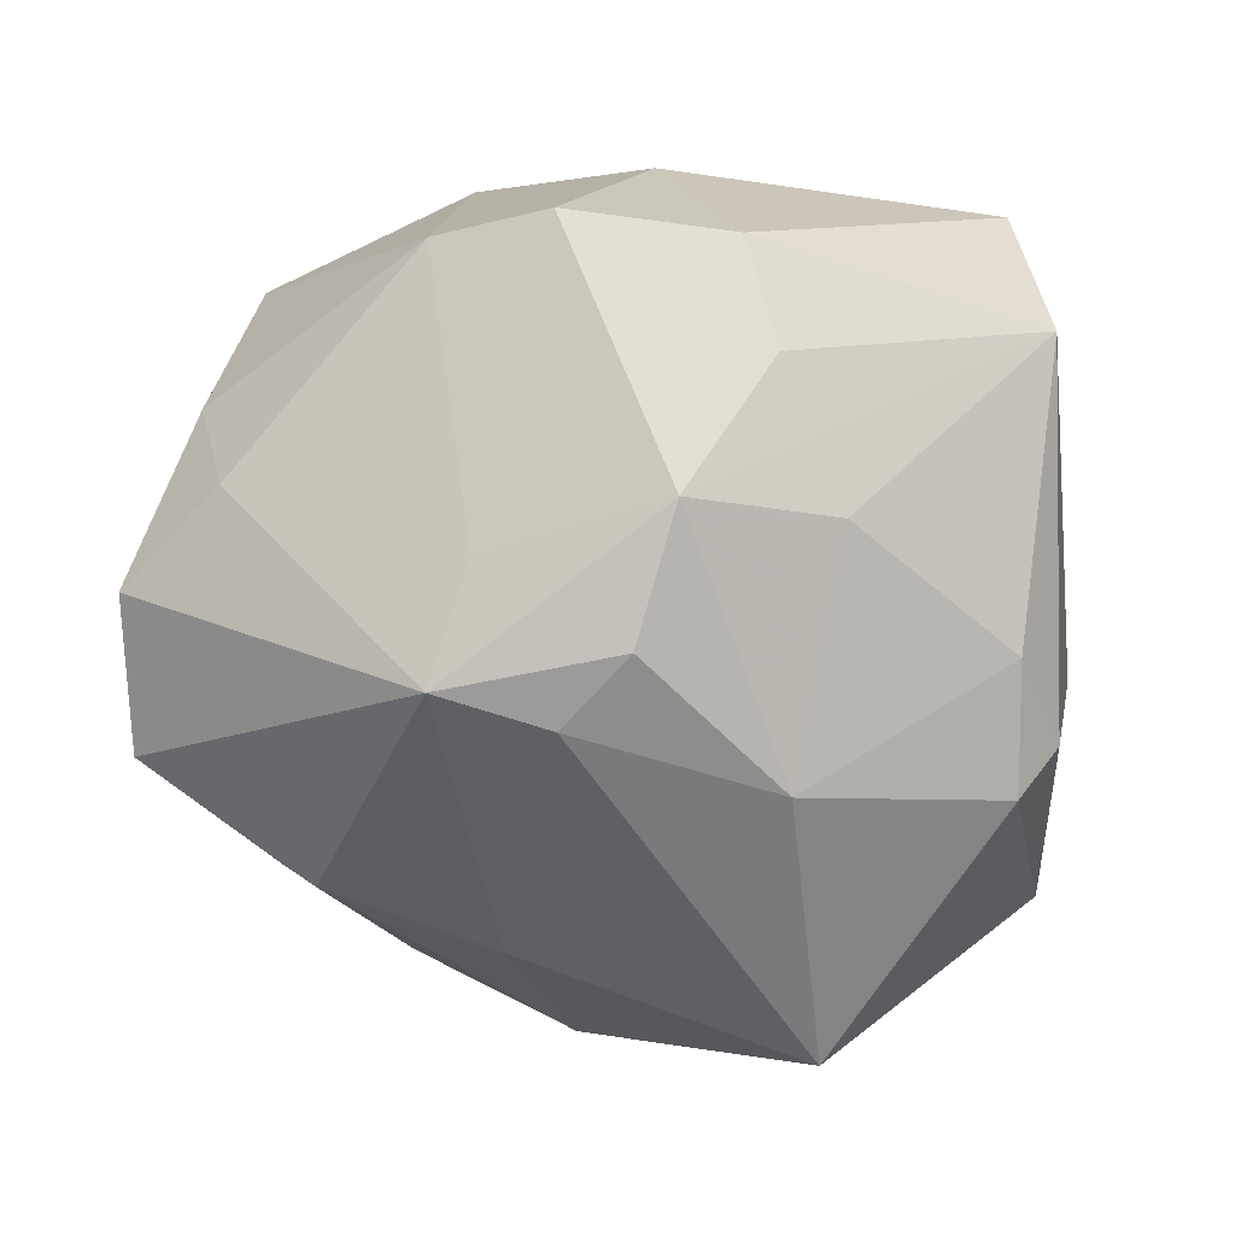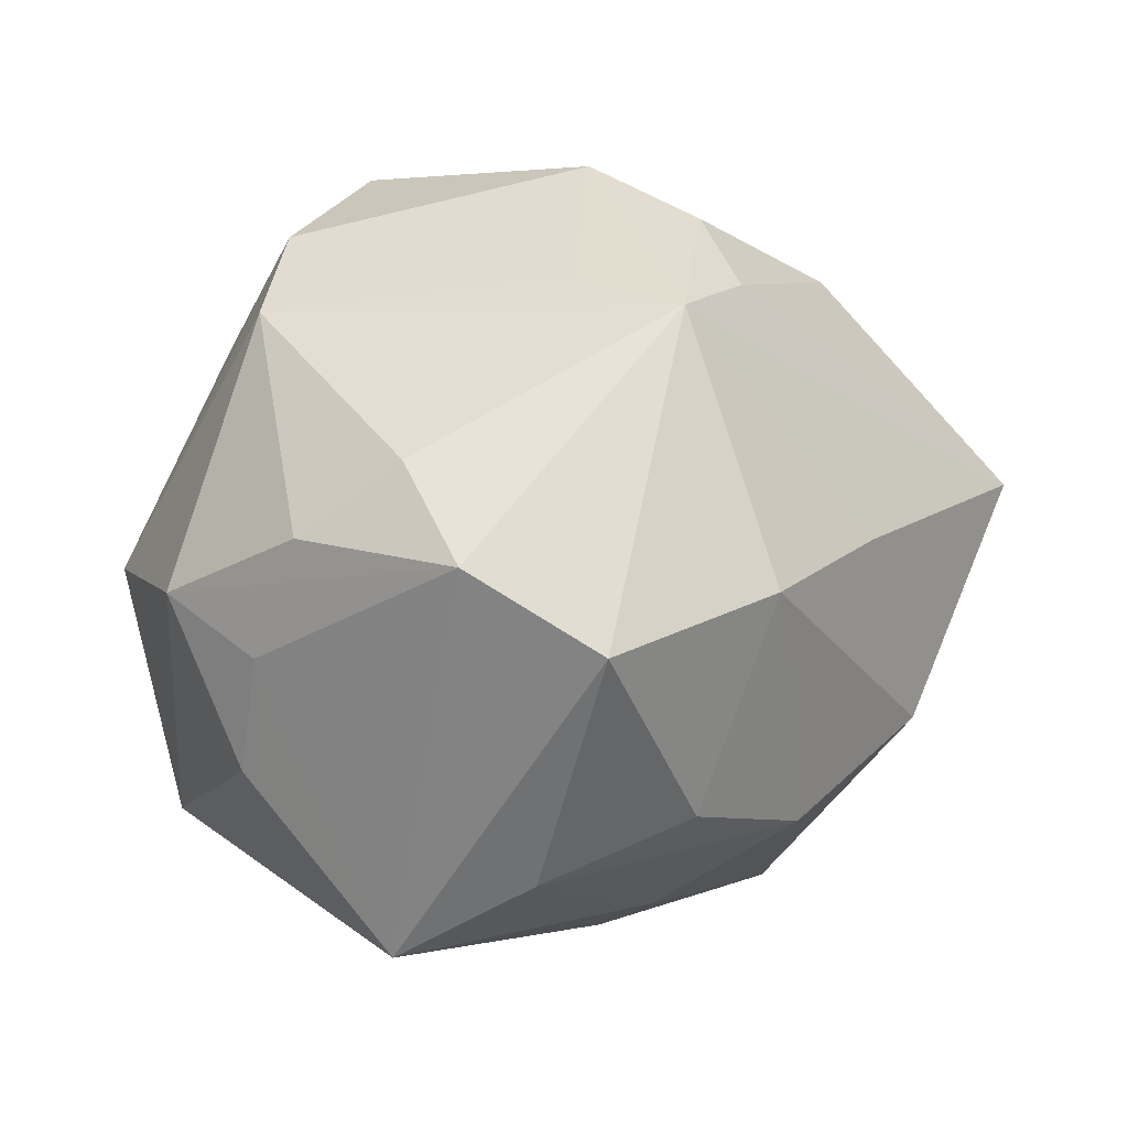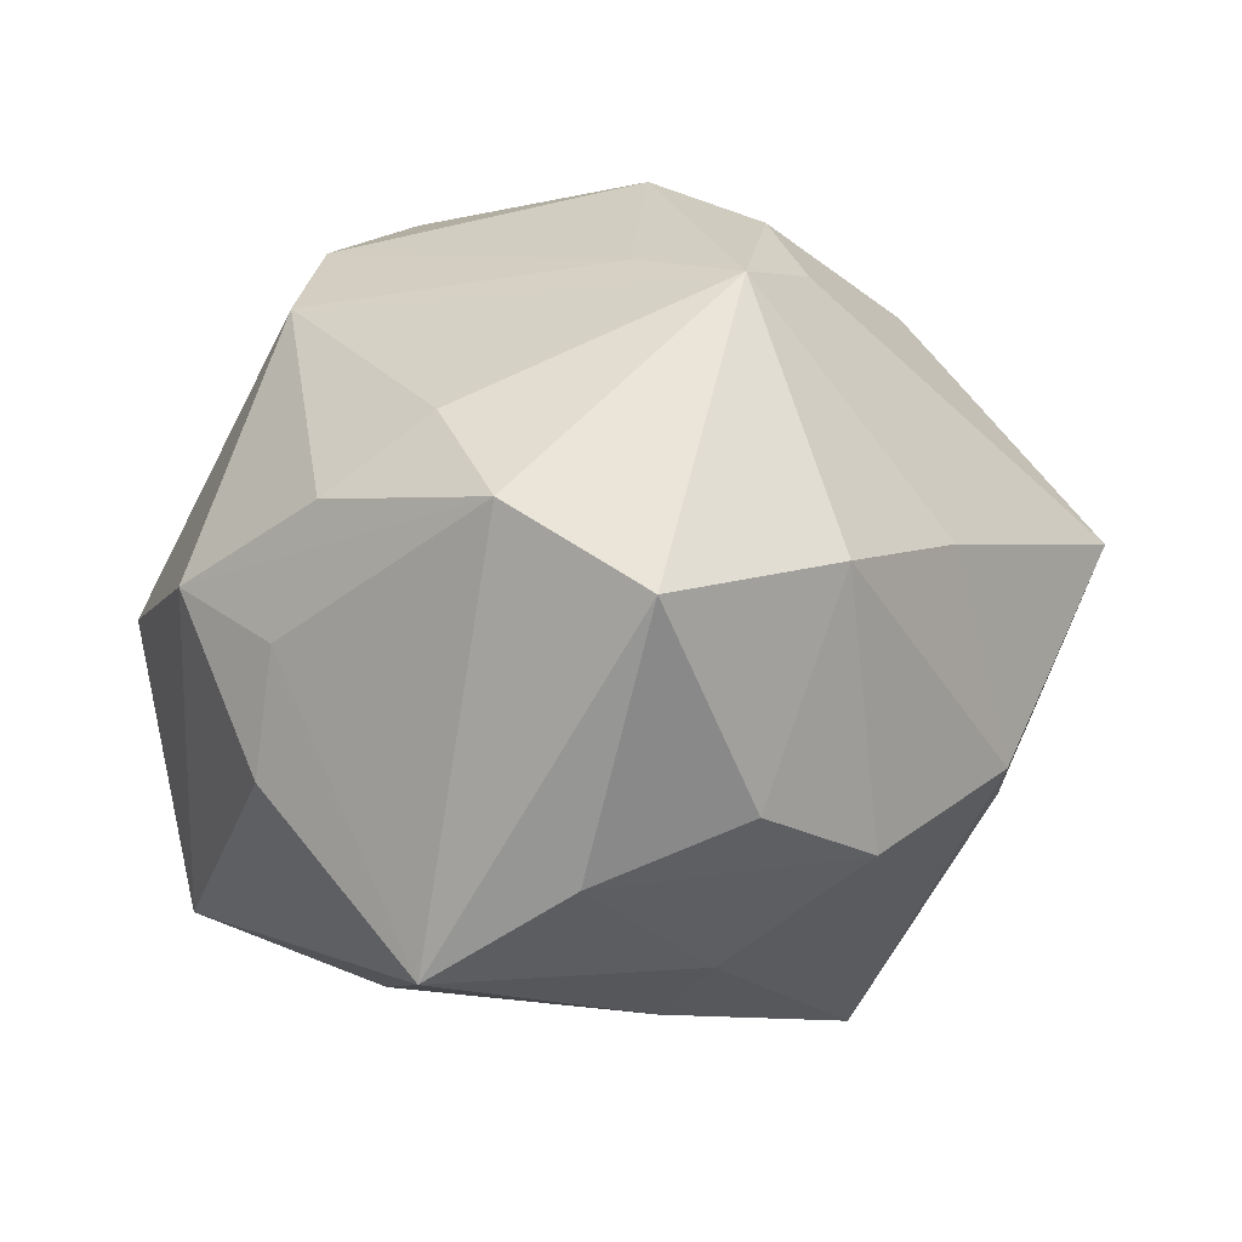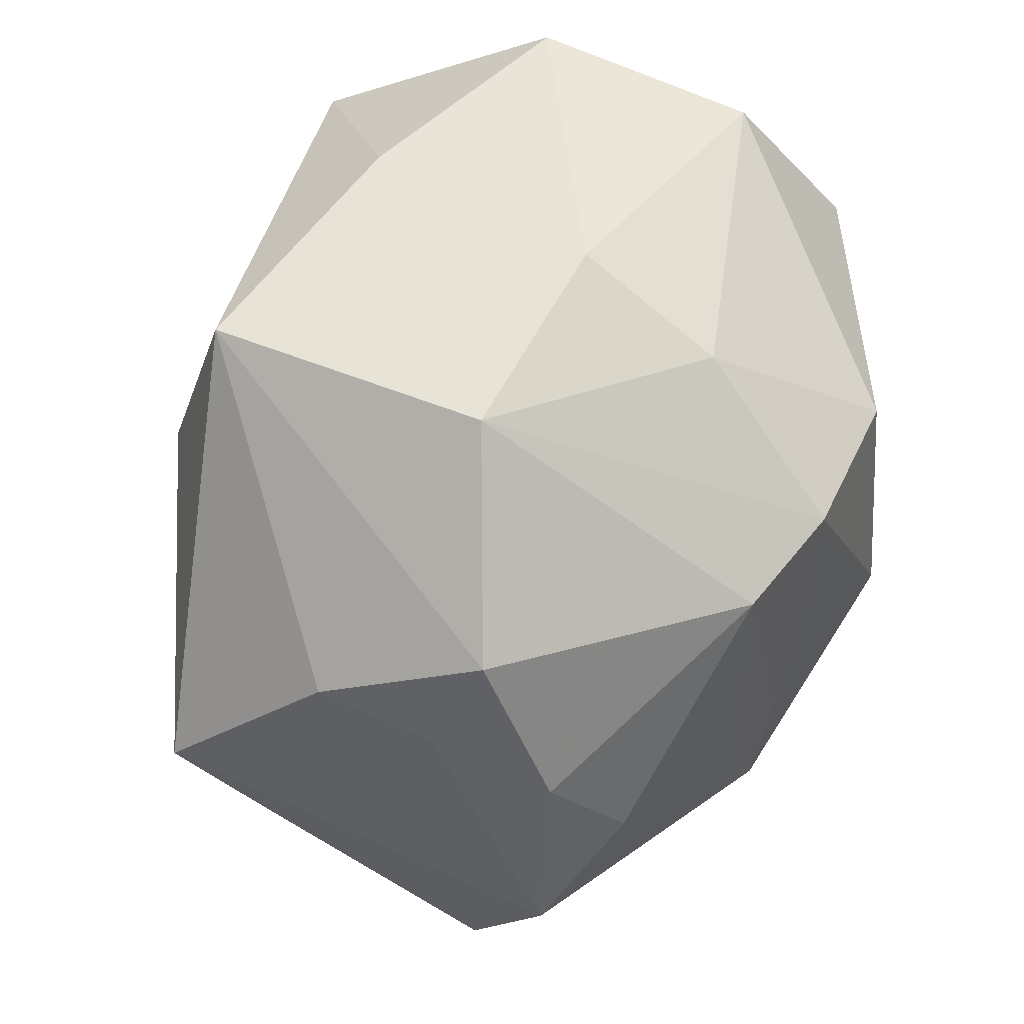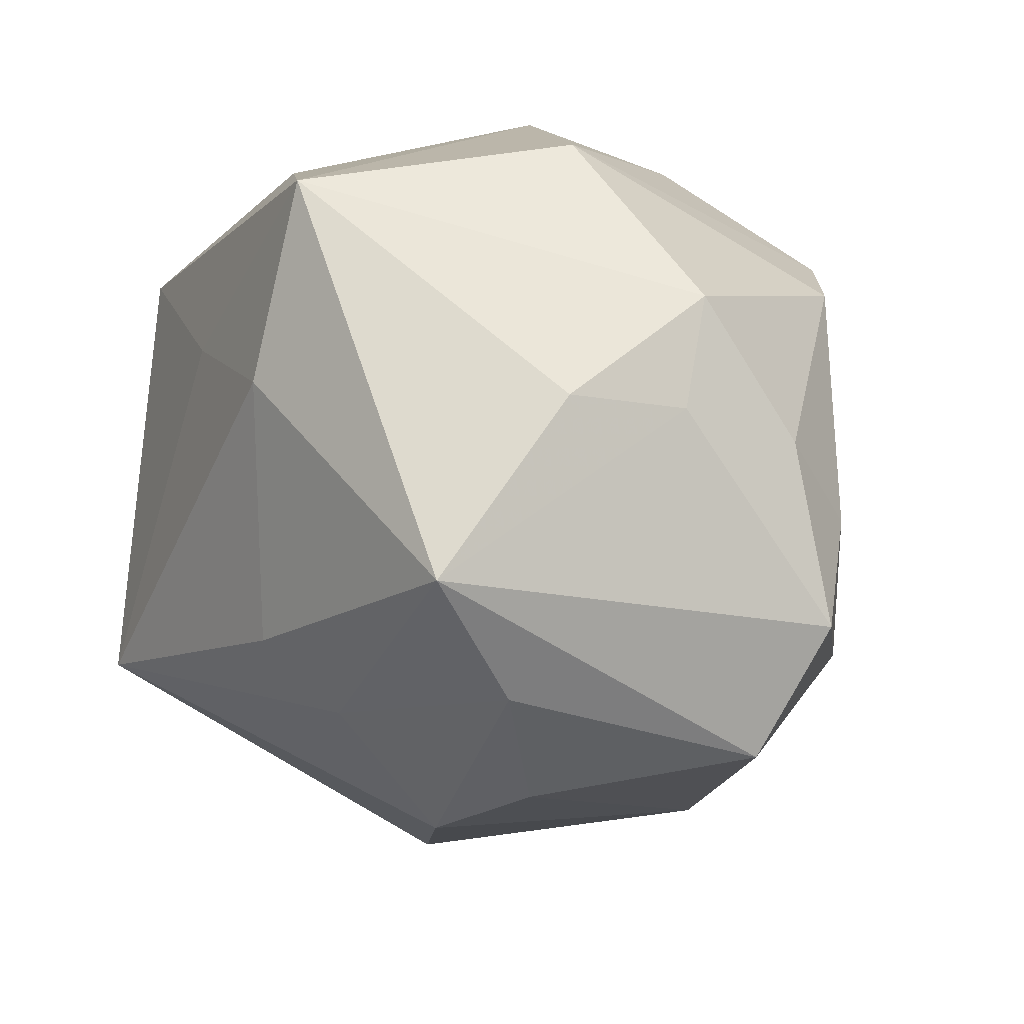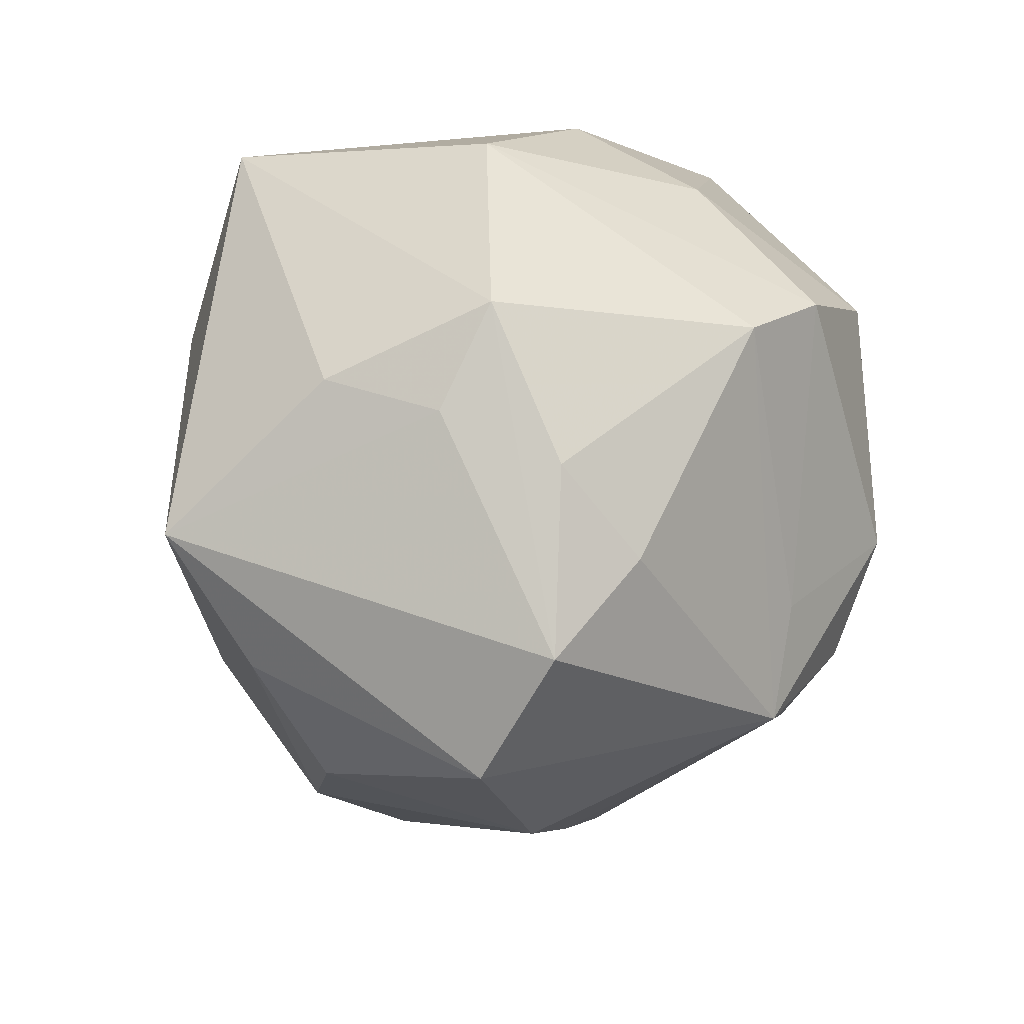
<metadata>
{"format":"obj","ext":"obj","renderer":"f3d","projection":"perspective","resolution":1024,"background":"white","views":[{"elev":-16.7,"azim":-3.8,"up":"+Y"},{"elev":17.5,"azim":-75.0,"up":"+Z"},{"elev":4.8,"azim":-73.8,"up":"+Z"},{"elev":61.2,"azim":-76.9,"up":"+Y"},{"elev":15.1,"azim":-116.1,"up":"+Y"},{"elev":14.3,"azim":-78.2,"up":"+Y"}]}
</metadata>
<code>
v 0.01668 -0.005502 0.04204
v -0.01109 -0.02622 0.03768
v -0.000412 0.03929 0.02417
v -0.01662 -0.01151 -0.0397
v 0.01821 0.0399 -0.02086
v 0.03968 0.01767 0.03437
v -0.02434 0.02614 0.03442
v 0.04842 0.005934 -0.01345
v -0.01233 0.04338 -0.03227
v -0.05542 -0.006577 0.01652
v -0.05389 -0.02183 0.007633
v 0.0001311 -0.04465 -0.01715
v 0.0381 0.02242 -0.03312
v -0.004211 -0.0199 0.04363
v -0.04496 0.002702 0.02437
v 0.005814 0.04604 0.007472
v -0.006376 -0.04668 -0.01354
v -0.01962 -0.00933 0.03934
v 0.00999 0.01046 0.04514
v 0.04967 -0.006 -0.01292
v 0.03786 0.0362 0.02086
v 0.04091 -0.02258 0.02156
v 0.0119 -0.03129 0.03364
v 0.03606 -0.02879 0.02341
v 0.04342 -0.03259 -0.005488
v -0.01183 0.02702 0.04058
v -0.01509 -0.04252 0.01041
v 0.03568 -0.0157 0.02991
v -0.03928 -0.02809 -0.01483
v -0.04481 0.02198 -0.01262
v -0.04718 -0.01235 -0.02142
v 0.01735 -0.05354 0.008691
v 0.02605 -0.04085 -0.01527
v -0.02434 -0.03652 -0.02046
v -0.02378 -0.01961 -0.03285
v -0.0002026 -0.005783 0.04839
v -0.02375 -0.02261 0.03795
v -0.0488 0.003575 -0.03107
v -0.04199 0.03125 0.006422
v 0.04459 0.03539 -0.005776
v 0.006676 0.0232 0.04433
v 0.009154 0.01938 -0.03735
v -0.0477 0.01402 0.01569
v -0.03453 -0.0358 0.009802
v -0.0468 0.01935 0.001435
v -0.01907 0.04654 0.0008937
v 0.01932 -0.02436 -0.04707
v -0.01394 0.01993 -0.03909
f 38 9 48
f 6 40 21
f 32 27 17
f 32 25 24
f 37 27 32
f 24 23 32
f 31 11 38
f 31 29 11
f 13 9 5
f 5 40 13
f 20 47 13
f 25 47 20
f 40 6 20
f 38 11 10
f 10 11 37
f 30 9 38
f 30 39 9
f 41 6 21
f 42 9 13
f 42 48 9
f 13 47 42
f 42 47 48
f 17 27 44
f 11 29 44
f 37 11 44
f 44 27 37
f 28 23 24
f 14 36 37
f 14 23 36
f 17 47 12
f 12 32 17
f 33 47 25
f 25 32 33
f 33 12 47
f 32 12 33
f 35 31 38
f 9 39 46
f 13 40 8
f 8 20 13
f 40 20 8
f 22 20 6
f 22 28 24
f 6 28 22
f 24 25 22
f 25 20 22
f 7 46 39
f 45 10 39
f 39 30 45
f 38 10 45
f 45 30 38
f 36 6 19
f 19 41 36
f 6 41 19
f 1 6 36
f 1 28 6
f 36 23 1
f 23 28 1
f 2 14 37
f 23 14 2
f 37 32 2
f 2 32 23
f 29 31 34
f 31 35 34
f 17 44 34
f 34 44 29
f 34 47 17
f 34 35 47
f 4 35 38
f 47 35 4
f 38 48 4
f 48 47 4
f 9 46 16
f 16 5 9
f 40 5 16
f 21 40 16
f 37 36 18
f 18 7 37
f 15 10 37
f 37 7 15
f 3 16 46
f 3 41 21
f 21 16 3
f 26 18 36
f 7 18 26
f 36 41 26
f 41 3 26
f 46 7 26
f 26 3 46
f 43 7 39
f 43 15 7
f 39 10 43
f 10 15 43

</code>
